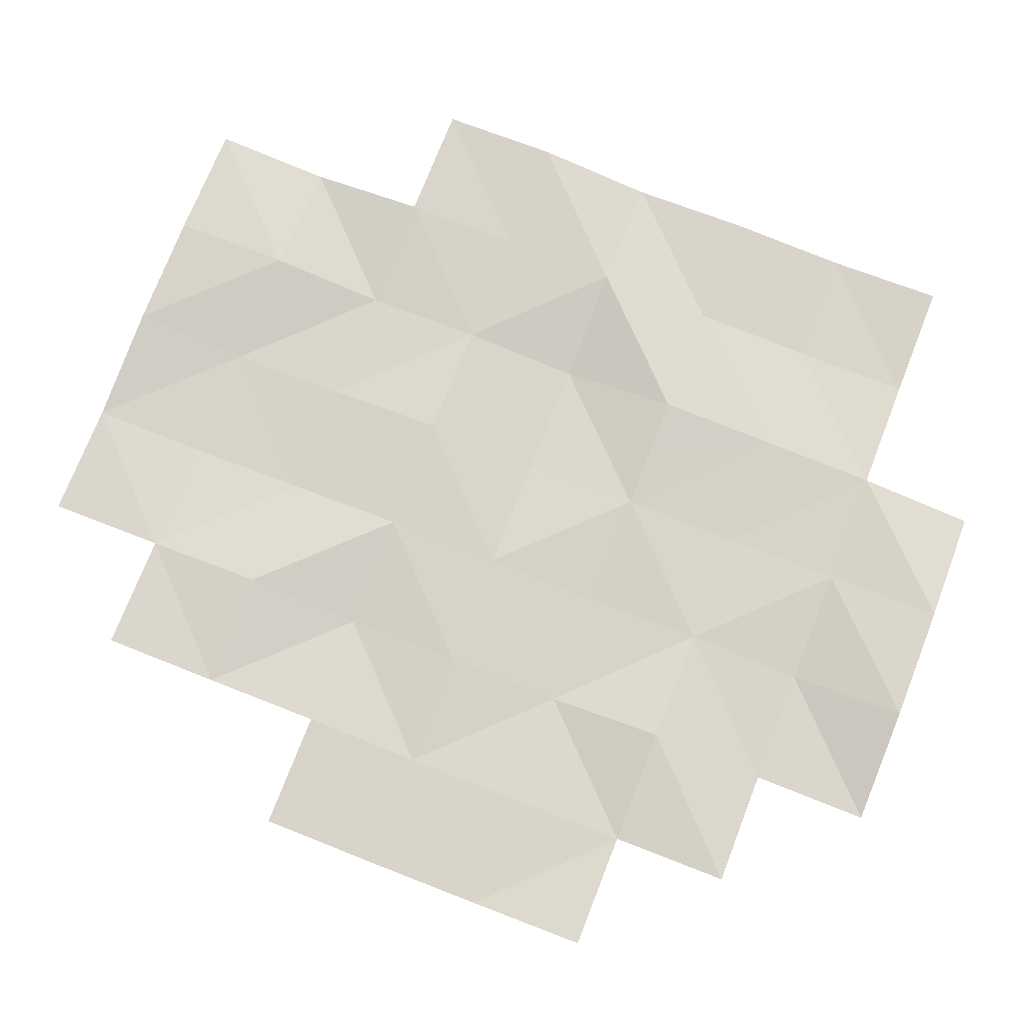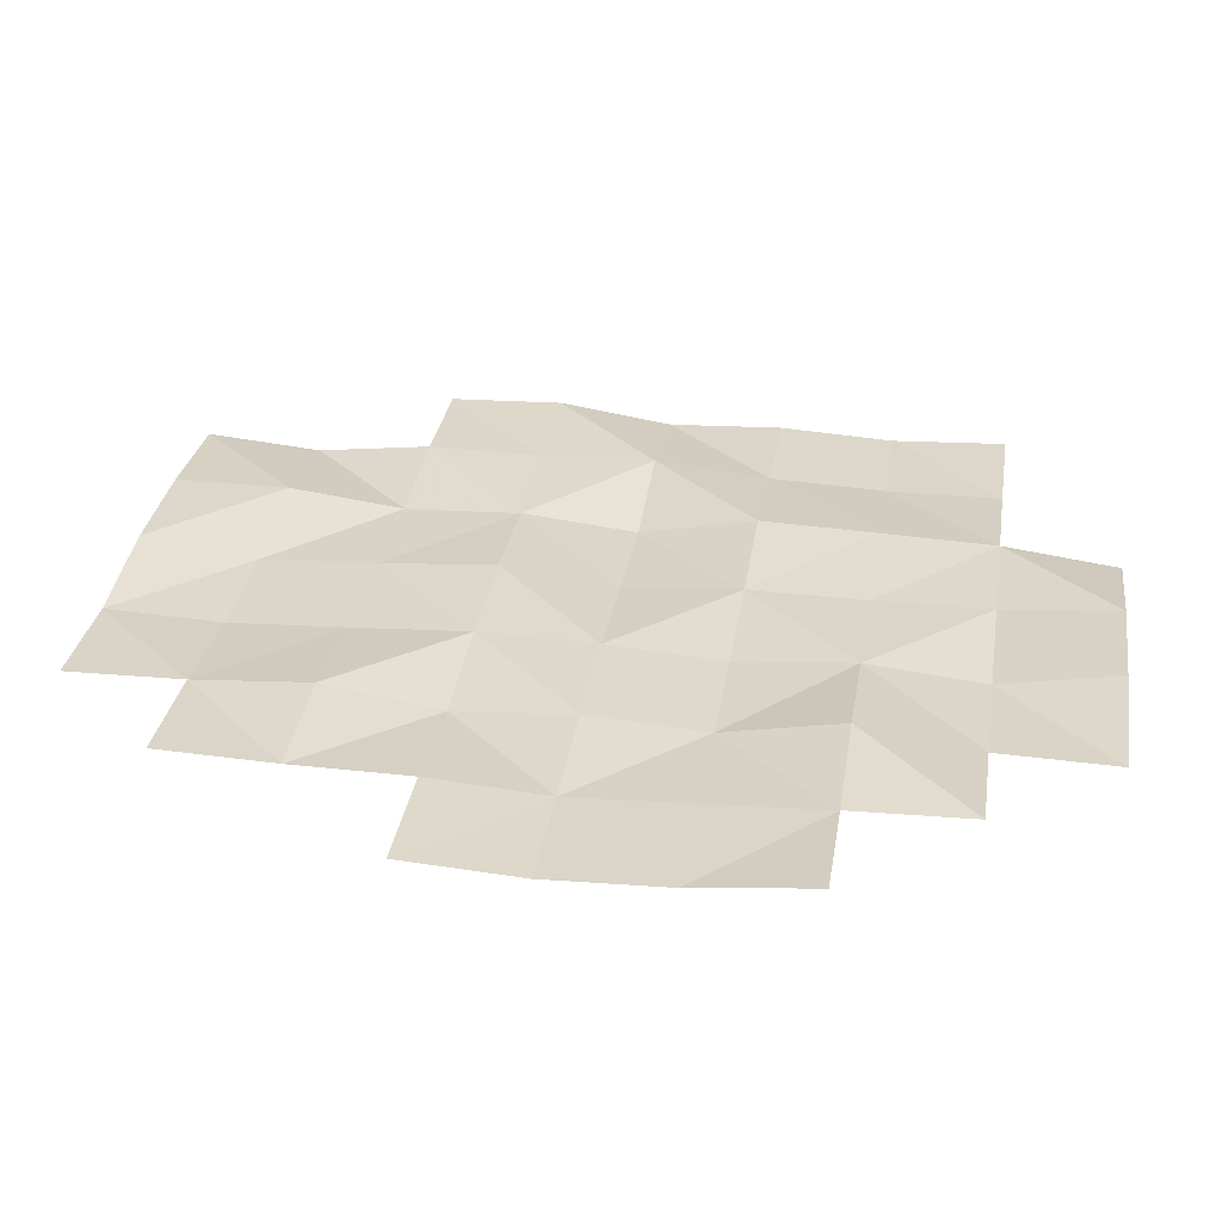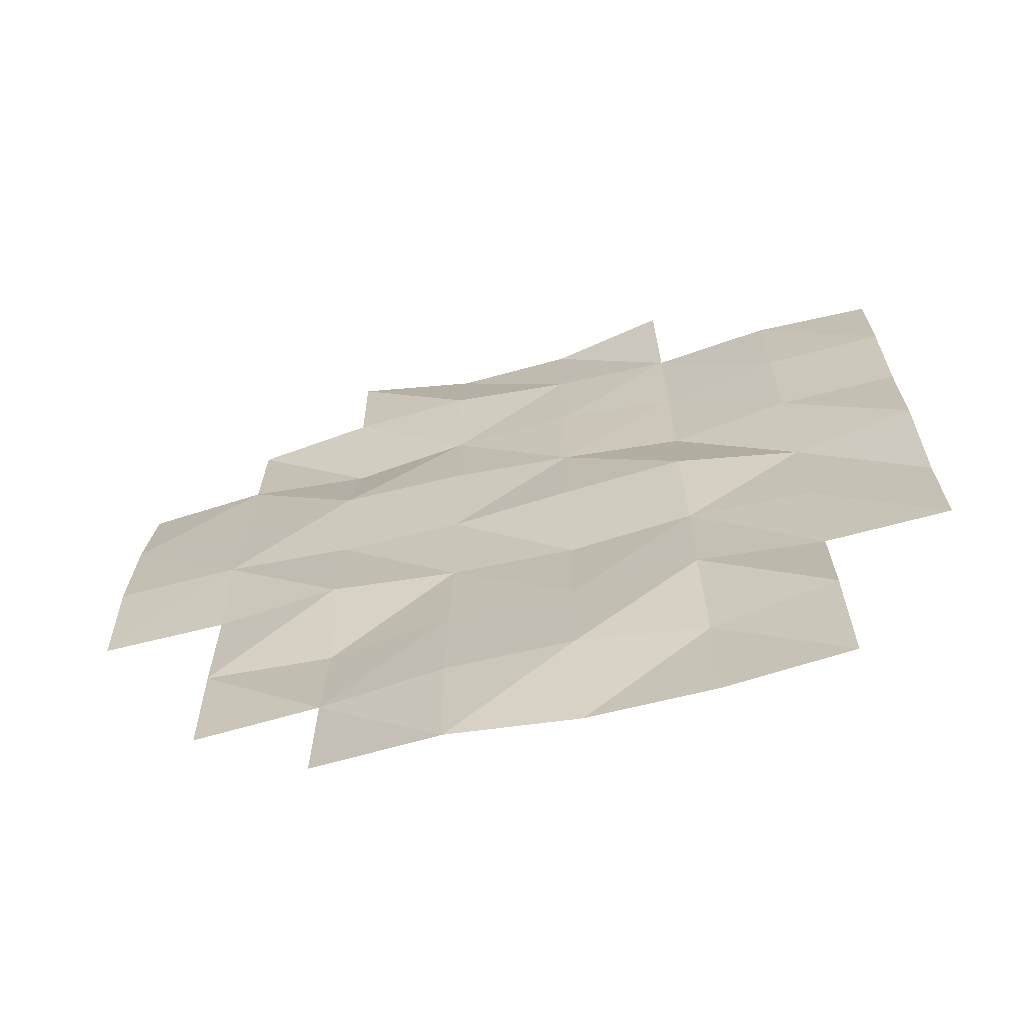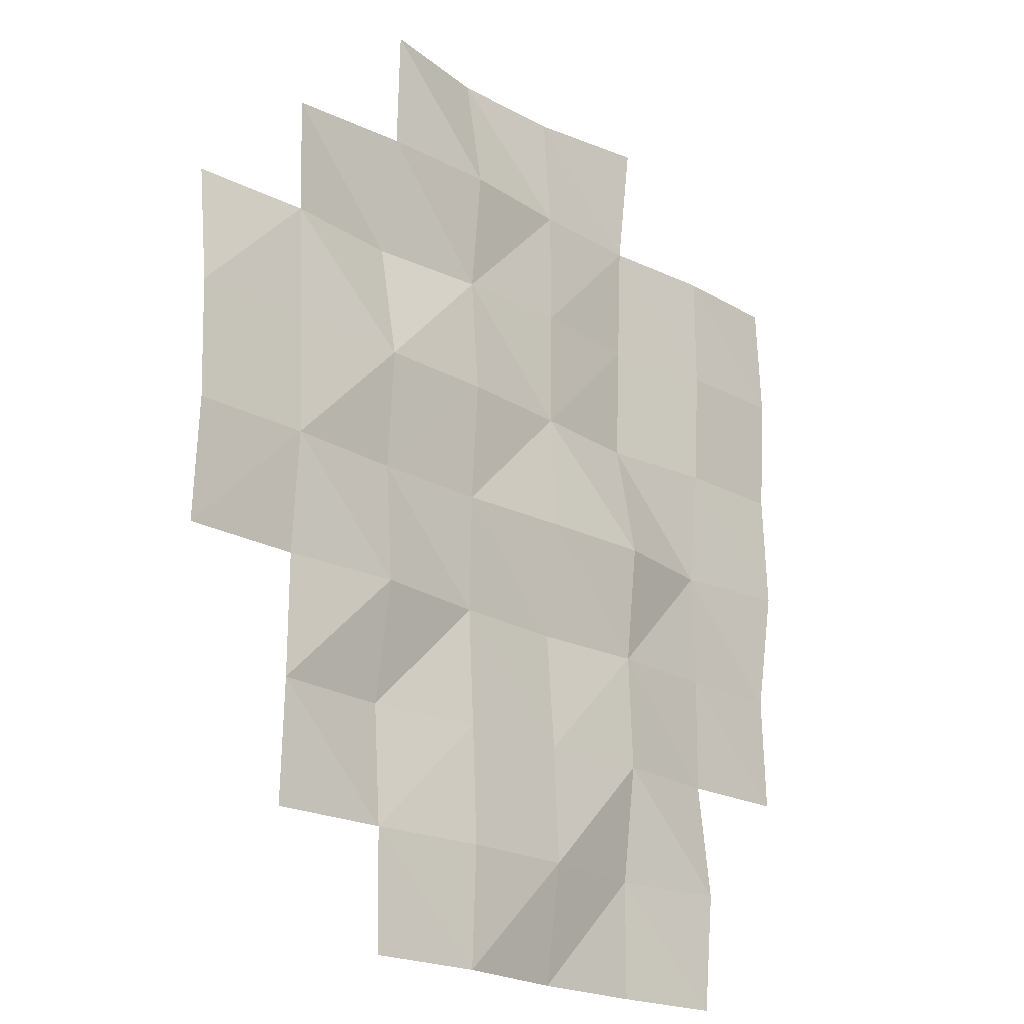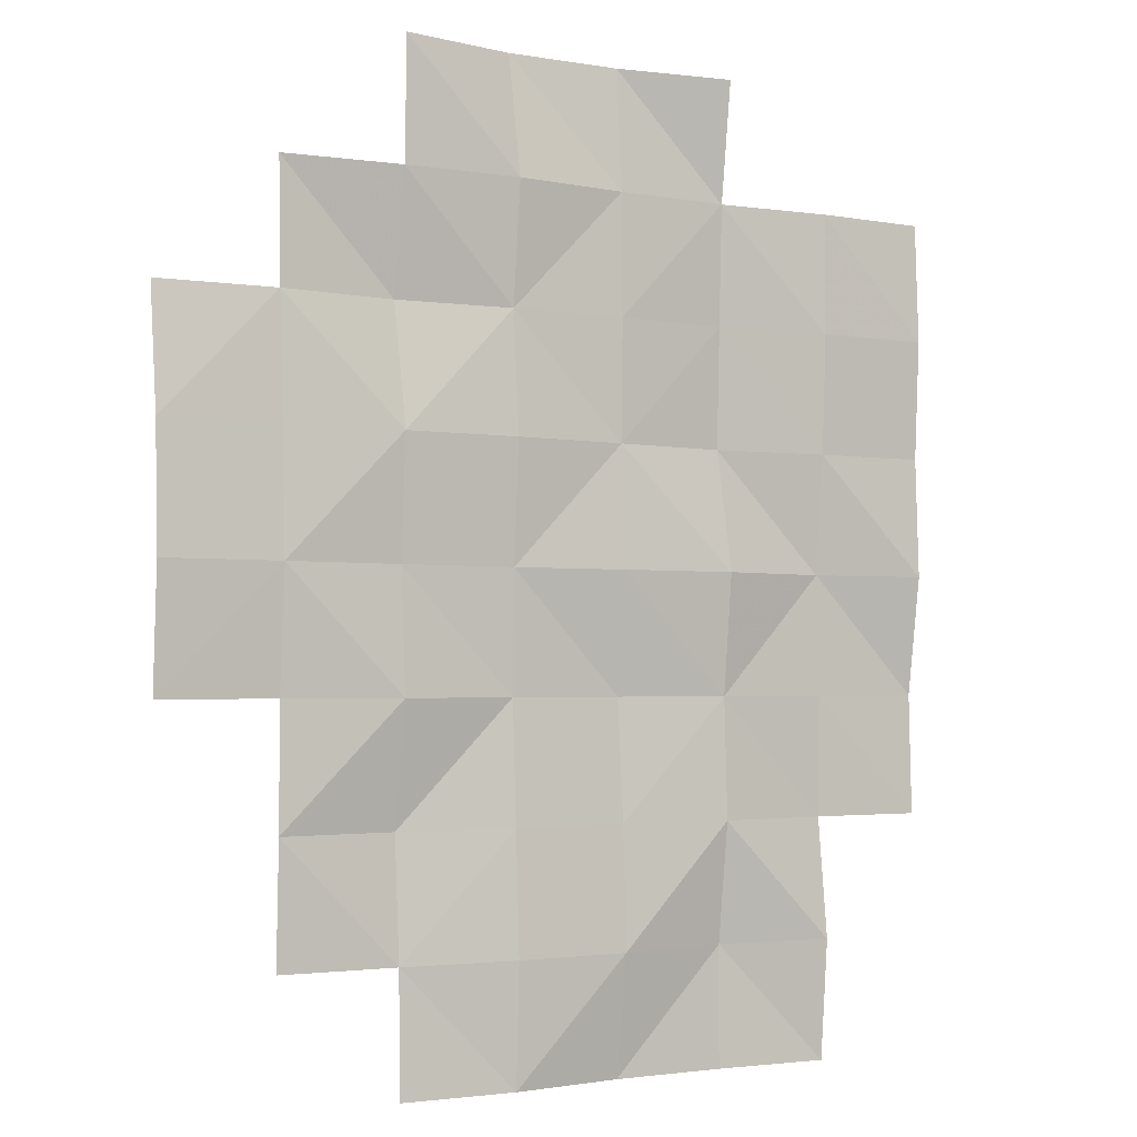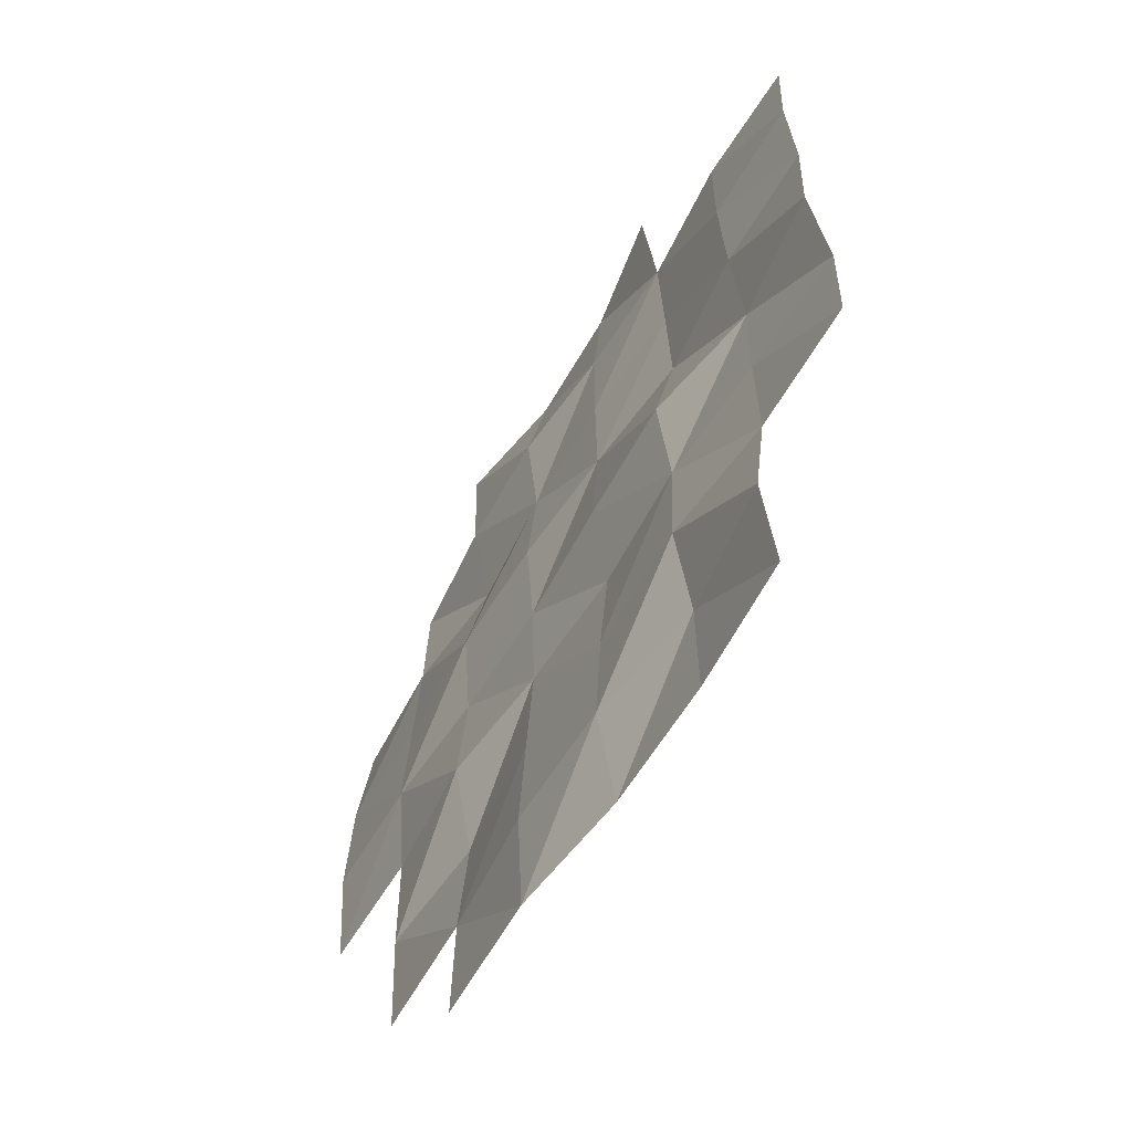
<metadata>
{"format":"obj","ext":"obj","renderer":"f3d","projection":"perspective","resolution":1024,"background":"white","views":[{"elev":75.0,"azim":-68.6,"up":"+Y"},{"elev":30.0,"azim":-81.2,"up":"+Y"},{"elev":-67.9,"azim":14.6,"up":"+Z"},{"elev":-20.1,"azim":-46.0,"up":"+Z"},{"elev":-2.3,"azim":-32.7,"up":"+Z"},{"elev":-62.3,"azim":59.4,"up":"+Z"}]}
</metadata>
<code>
o Pond
v -14 7.88 20
v -12 8.222 20
v -10 8.199 20
v -8 7.865 20
v -18 8.169 16
v -18 7.956 14
v -18 7.883 12
v -18 8 10
v -16 8.121 18
v -16 8.067 16
v -16 7.969 14
v -16 7.883 12
v -16 8.02 10
v -16 8.034 8
v -16 8.102 6
v -14 7.935 18
v -14 8.249 16
v -14 7.884 14
v -14 8.012 12
v -14 7.875 10
v -14 8.185 8
v -14 8.05 6
v -14 8.015 4
v -12 7.873 18
v -12 8.07 16
v -12 7.917 14
v -12 8.042 12
v -12 8.086 10
v -12 7.983 8
v -12 7.892 6
v -12 7.971 4
v -10 8.049 18
v -10 8.038 16
v -10 8.063 14
v -10 7.938 12
v -10 8.181 10
v -10 8.033 8
v -10 7.94 6
v -10 8.22 4
v -8 8.114 18
v -8 8.19 16
v -8 8.258 14
v -8 7.87 12
v -8 8.076 10
v -8 7.997 8
v -8 8.24 6
v -8 8.245 4
v -6 7.952 18
v -6 7.945 16
v -6 8.034 14
v -6 8.221 12
v -6 8.174 10
v -6 8.192 8
v -6 7.966 6
v -6 8.136 4
v -4 8.02 18
v -4 7.932 16
v -4 8.041 14
v -4 7.958 12
v -4 8.244 10
v -4 8.178 8
f 10 6 5
f 6 12 7
f 12 8 7
f 9 17 10
f 10 18 11
f 18 12 11
f 12 20 13
f 20 14 13
f 14 22 15
f 1 24 16
f 16 25 17
f 25 18 17
f 26 19 18
f 19 28 20
f 28 21 20
f 29 22 21
f 22 31 23
f 2 32 24
f 32 25 24
f 25 34 26
f 34 27 26
f 27 36 28
f 28 37 29
f 29 38 30
f 38 31 30
f 3 40 32
f 40 33 32
f 41 34 33
f 34 43 35
f 35 44 36
f 44 37 36
f 45 38 37
f 46 39 38
f 40 49 41
f 41 50 42
f 42 51 43
f 51 44 43
f 44 53 45
f 45 54 46
f 46 55 47
f 48 57 49
f 49 58 50
f 50 59 51
f 51 60 52
f 52 61 53
f 10 11 6
f 6 11 12
f 12 13 8
f 9 16 17
f 10 17 18
f 18 19 12
f 12 19 20
f 20 21 14
f 14 21 22
f 1 2 24
f 16 24 25
f 25 26 18
f 26 27 19
f 19 27 28
f 28 29 21
f 29 30 22
f 22 30 31
f 2 3 32
f 32 33 25
f 25 33 34
f 34 35 27
f 27 35 36
f 28 36 37
f 29 37 38
f 38 39 31
f 3 4 40
f 40 41 33
f 41 42 34
f 34 42 43
f 35 43 44
f 44 45 37
f 45 46 38
f 46 47 39
f 40 48 49
f 41 49 50
f 42 50 51
f 51 52 44
f 44 52 53
f 45 53 54
f 46 54 55
f 48 56 57
f 49 57 58
f 50 58 59
f 51 59 60
f 52 60 61

</code>
